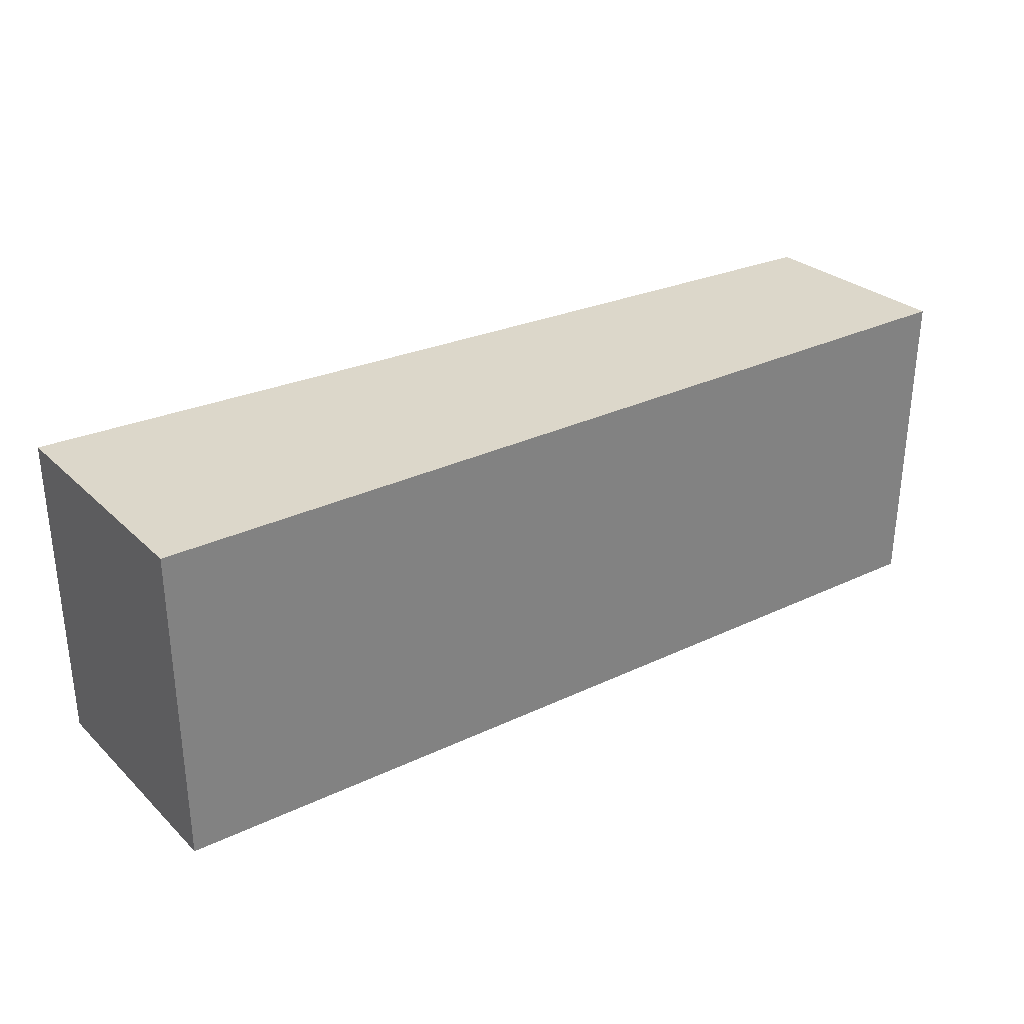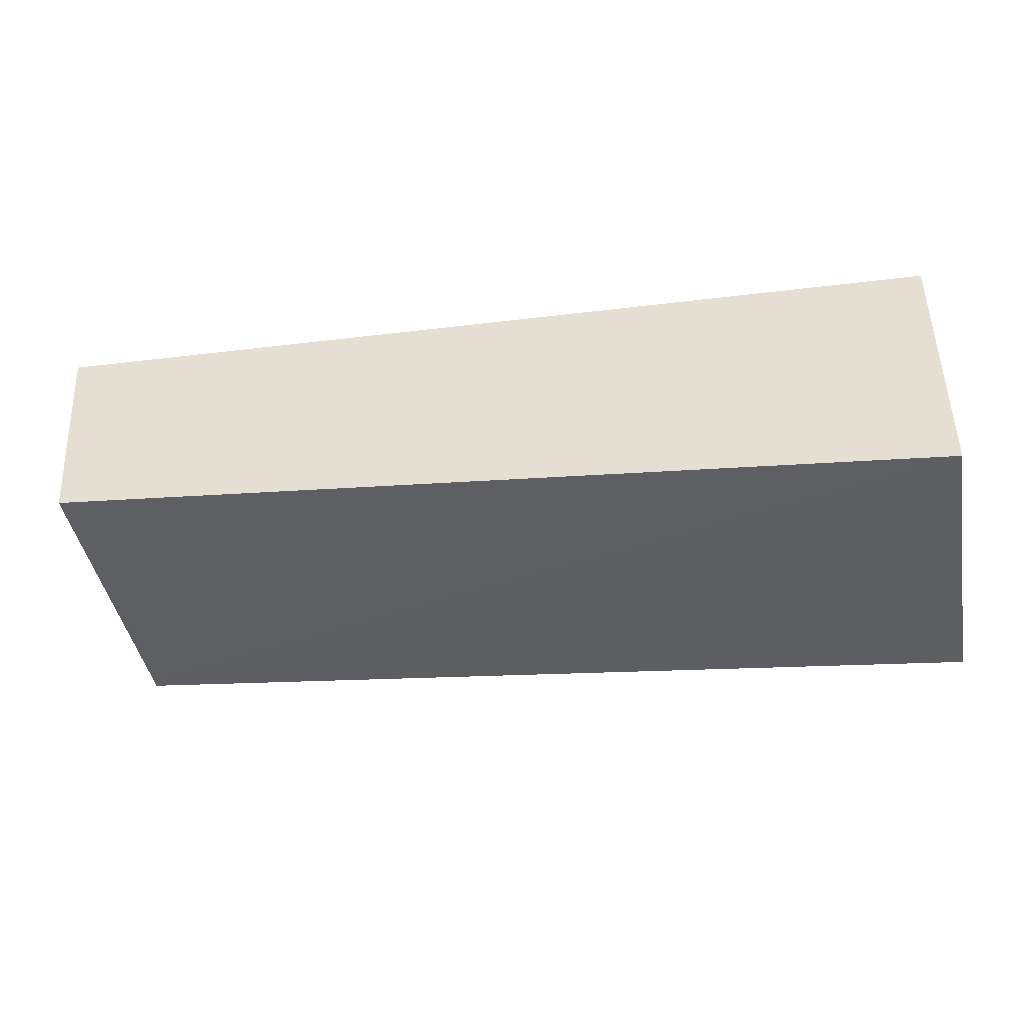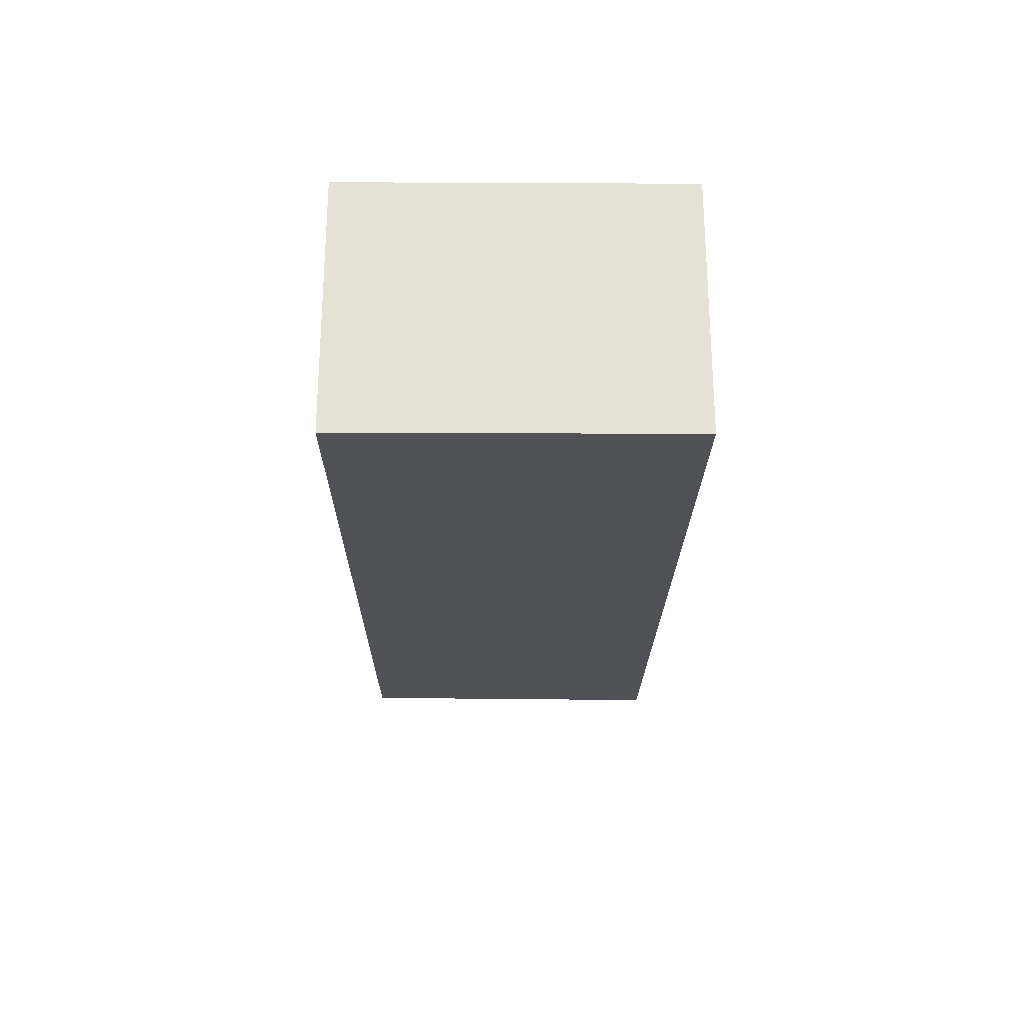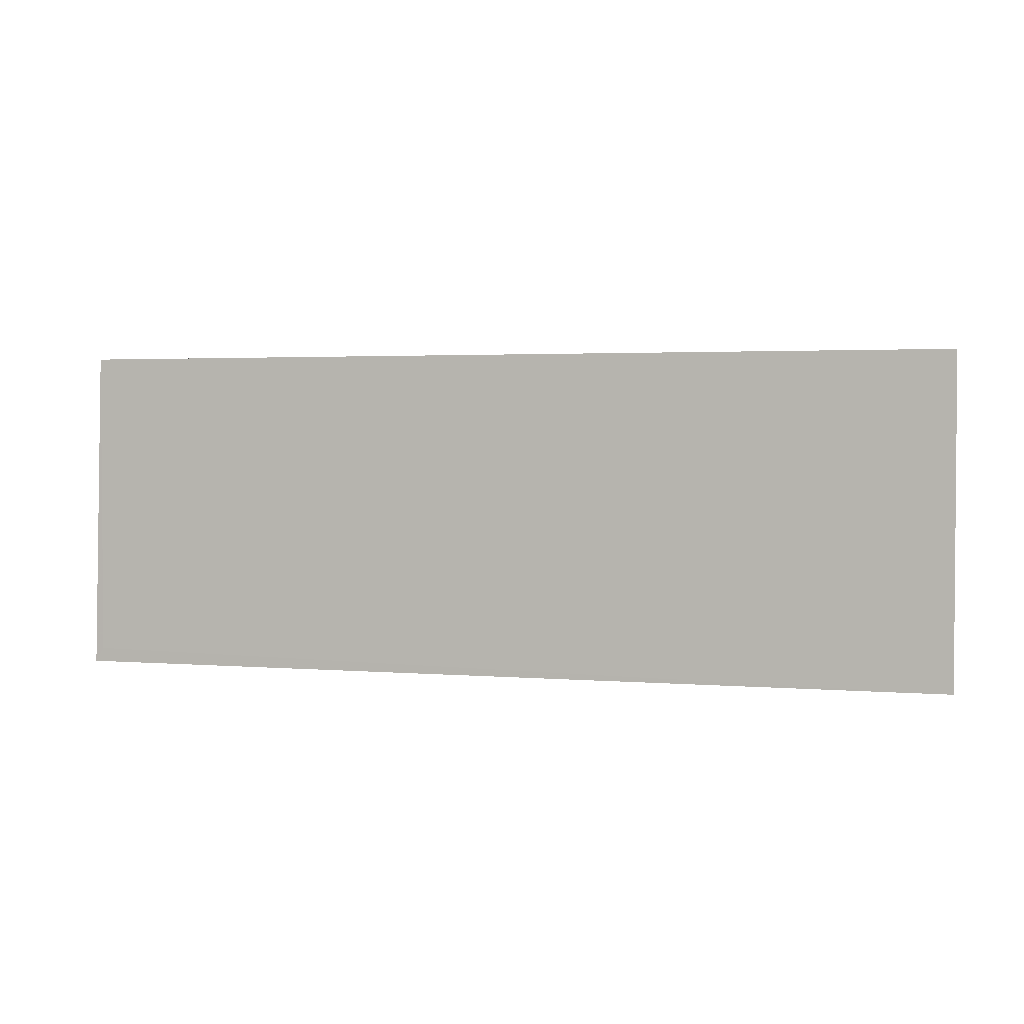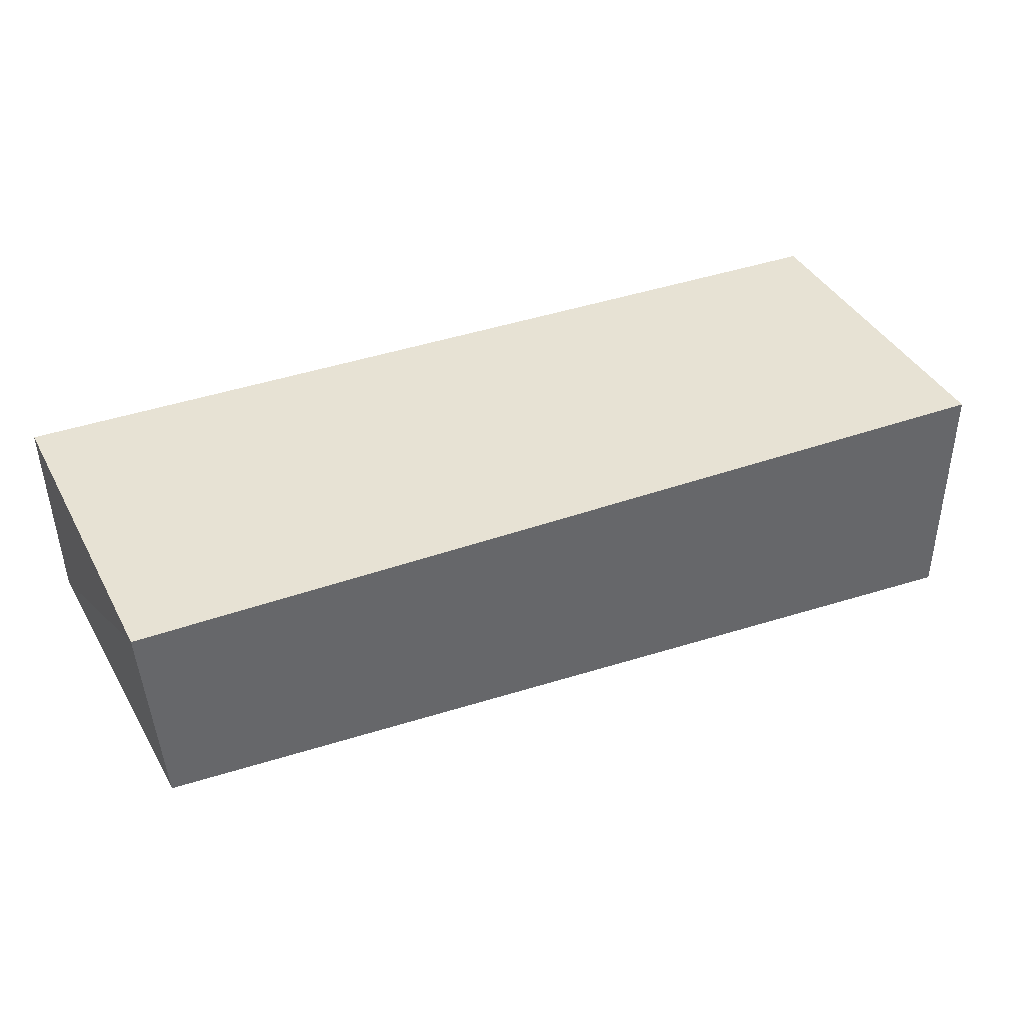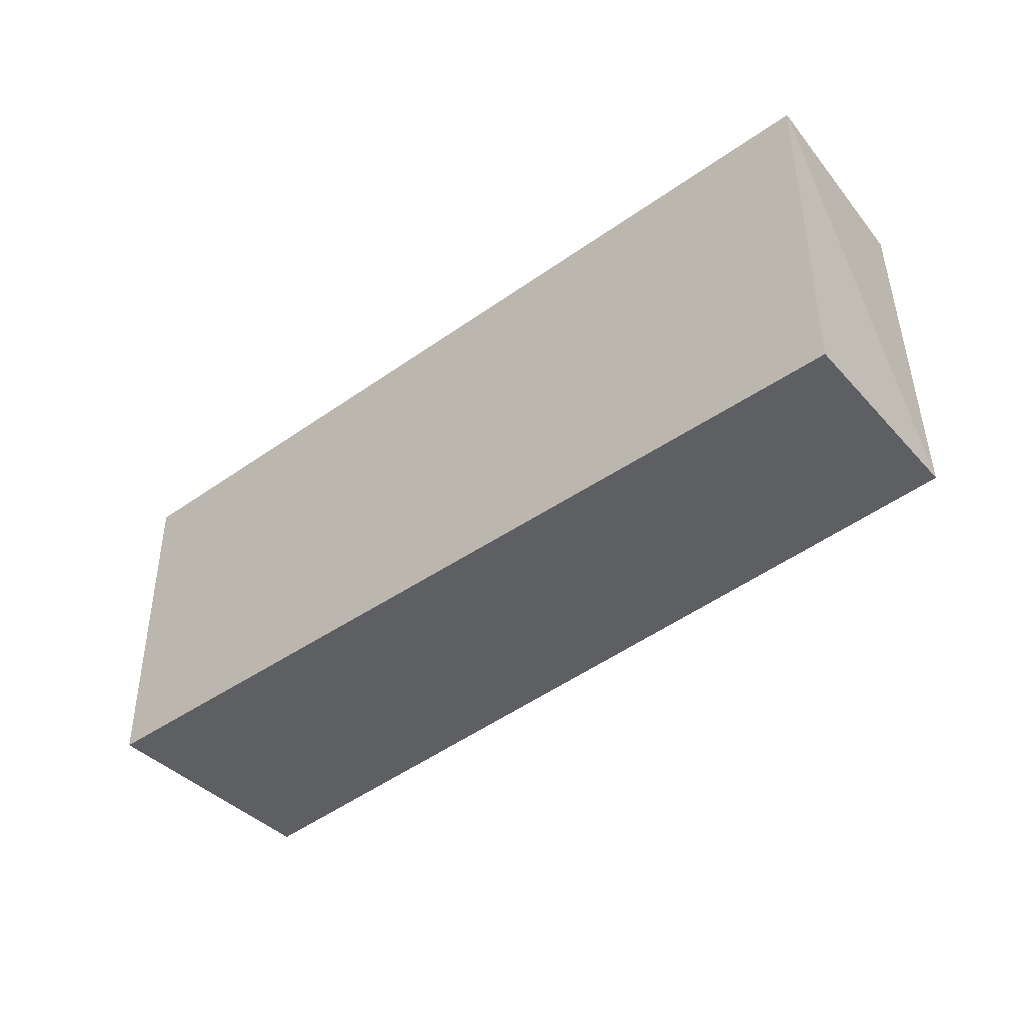
<metadata>
{"format":"obj","ext":"obj","renderer":"f3d","projection":"perspective","resolution":1024,"background":"white","views":[{"elev":30.7,"azim":-36.6,"up":"+Y"},{"elev":-40.9,"azim":-169.3,"up":"+Z"},{"elev":-25.3,"azim":-90.4,"up":"+Z"},{"elev":2.5,"azim":-169.1,"up":"+Y"},{"elev":40.2,"azim":153.8,"up":"+Z"},{"elev":-40.6,"azim":38.7,"up":"+Y"}]}
</metadata>
<code>
v 0.3414 -0.0274 0.02448
v 0.3408 -0.0274 -0.00881
v 0.3414 0.0274 0.02448
v 0.1895 0.0274 0.018
v 0.1895 -0.0274 0.018
v 0.1892 0.0274 -0.02363
v 0.3393 0.0274 -0.008954
v 0.1892 -0.0274 -0.02363
v 0.3393 -0.025 -0.008977
f 1 2 3
f 5 2 1
f 5 1 3
f 5 3 4
f 6 4 3
f 7 6 3
f 7 3 2
f 8 2 5
f 8 5 4
f 8 4 6
f 9 7 2
f 9 2 8
f 9 8 6
f 9 6 7

</code>
